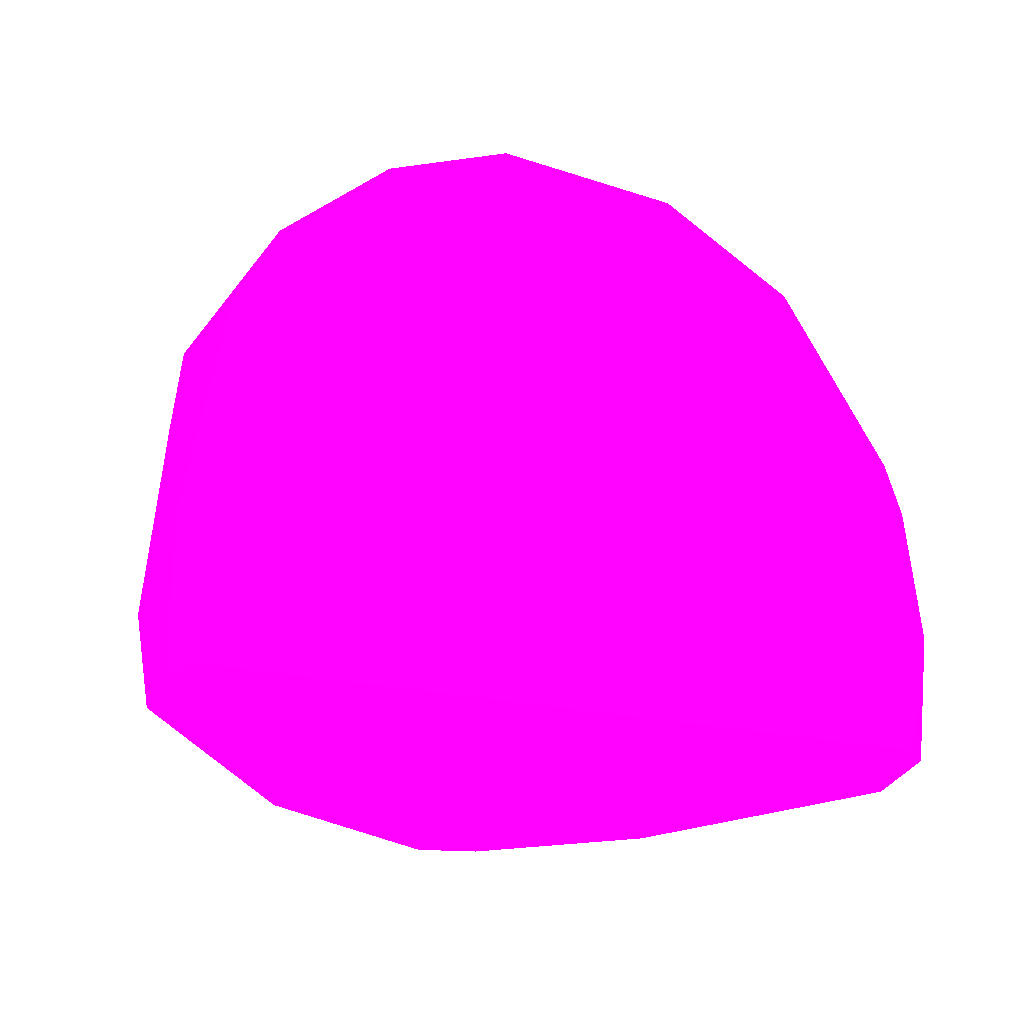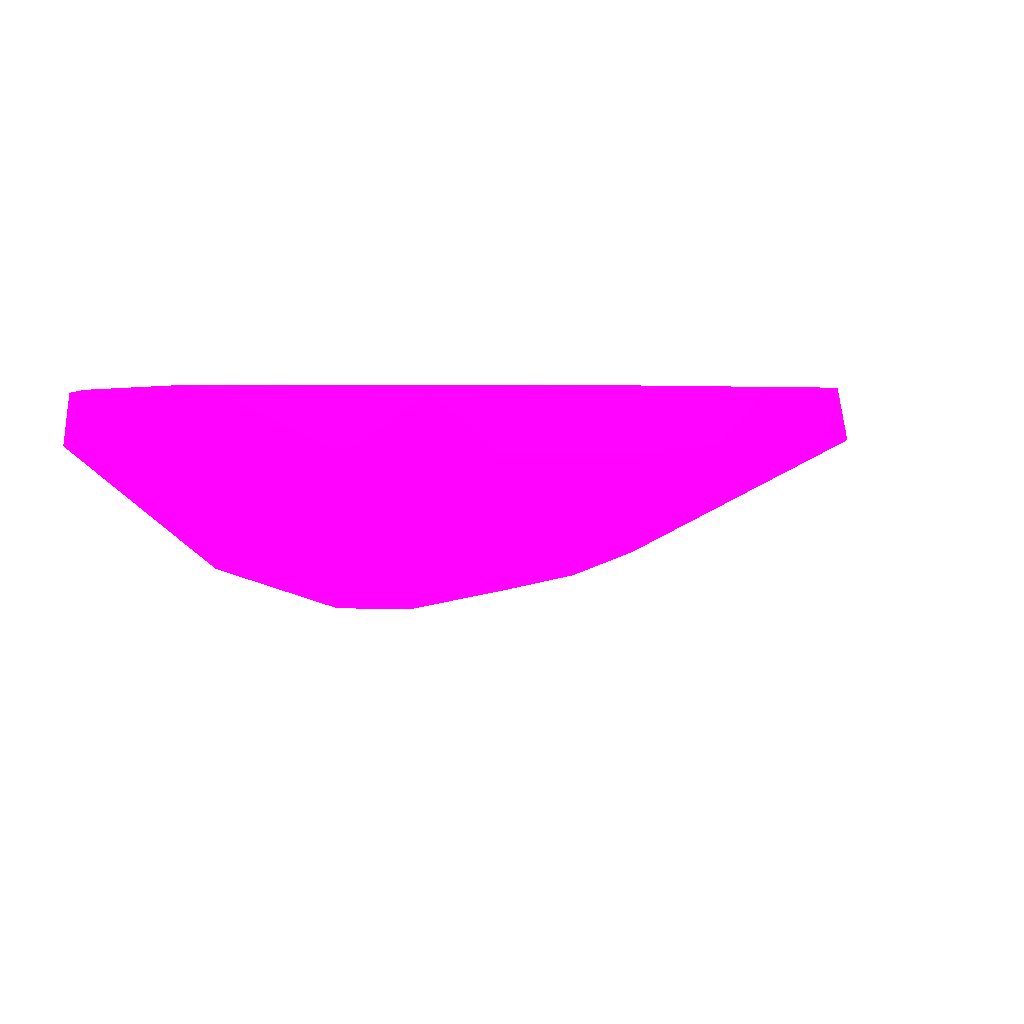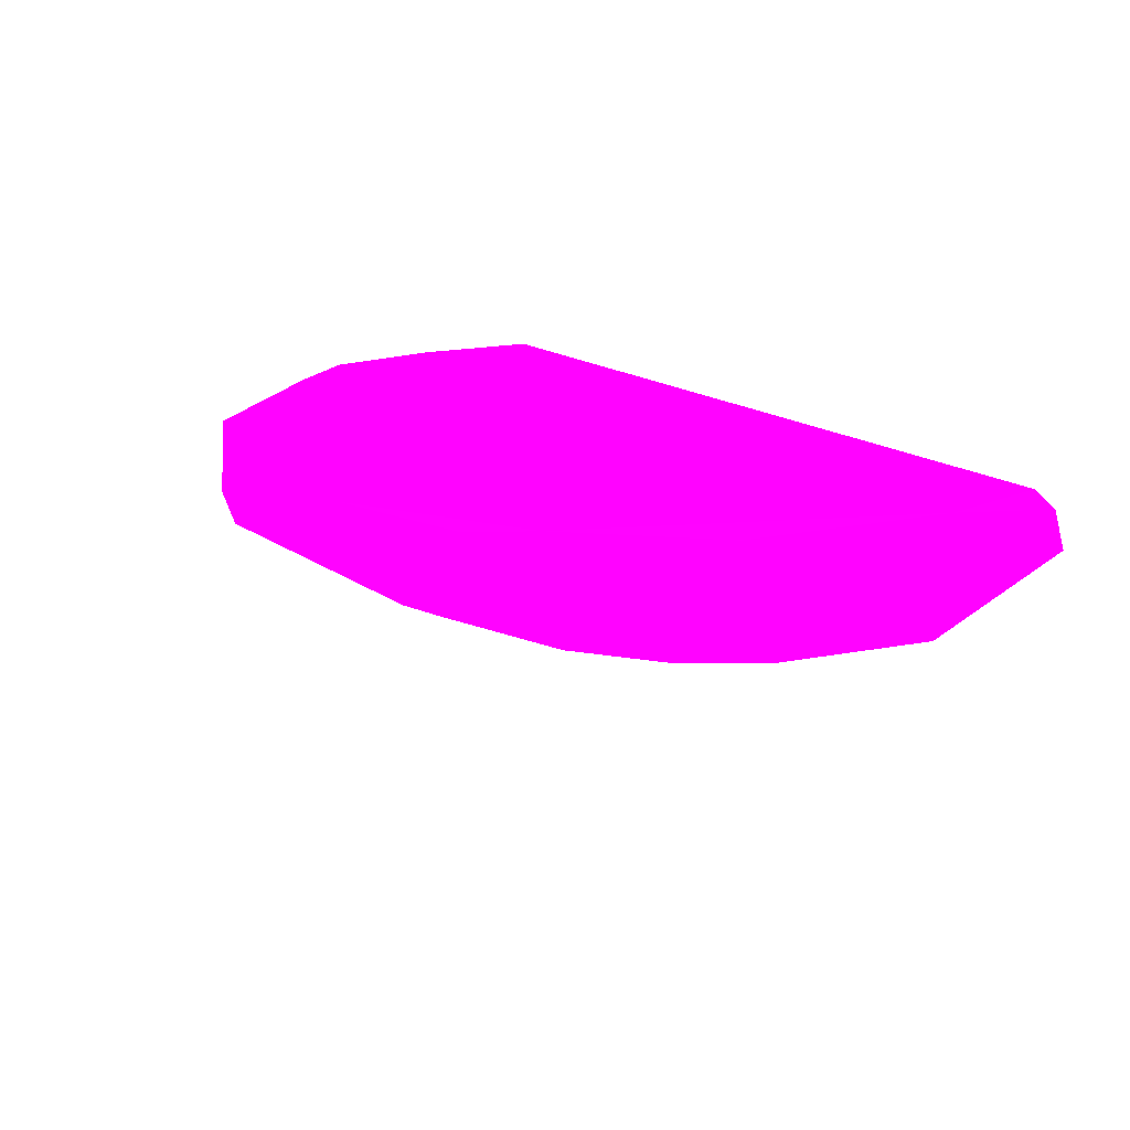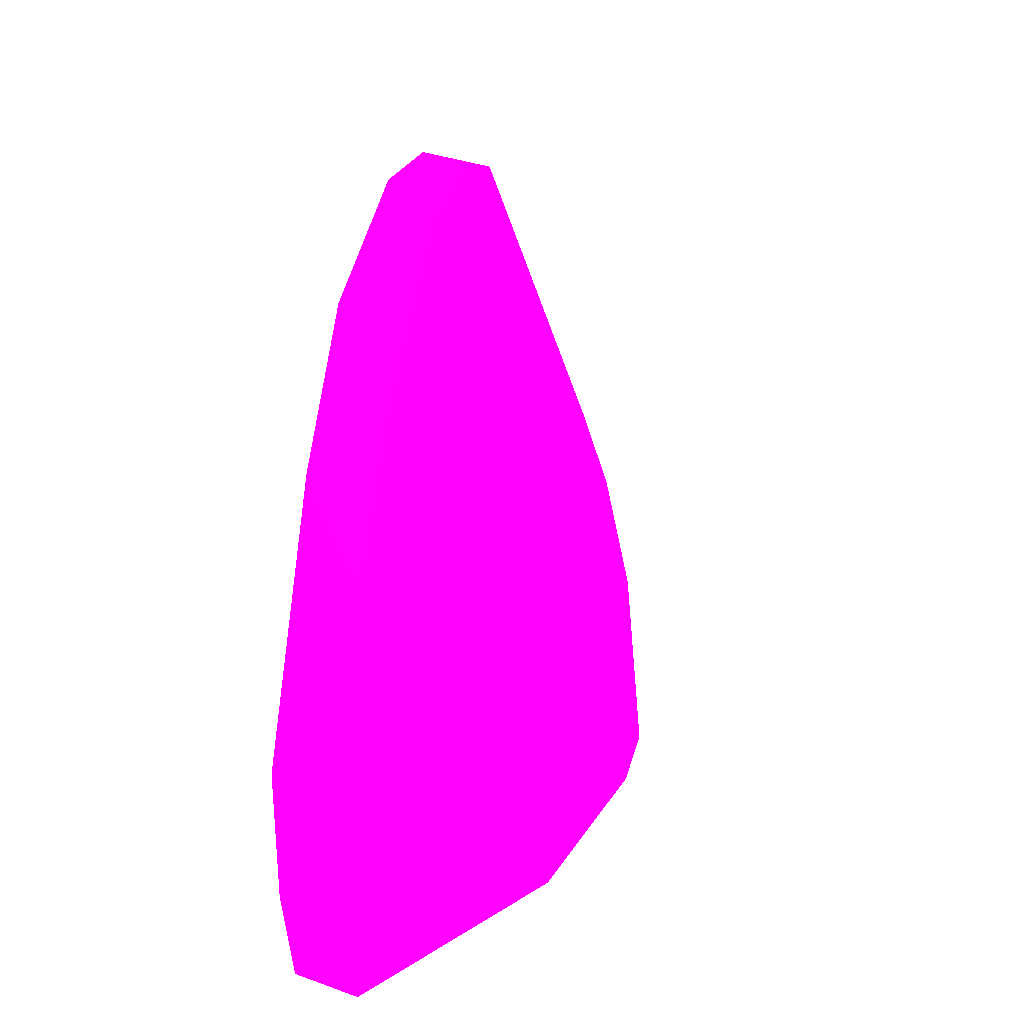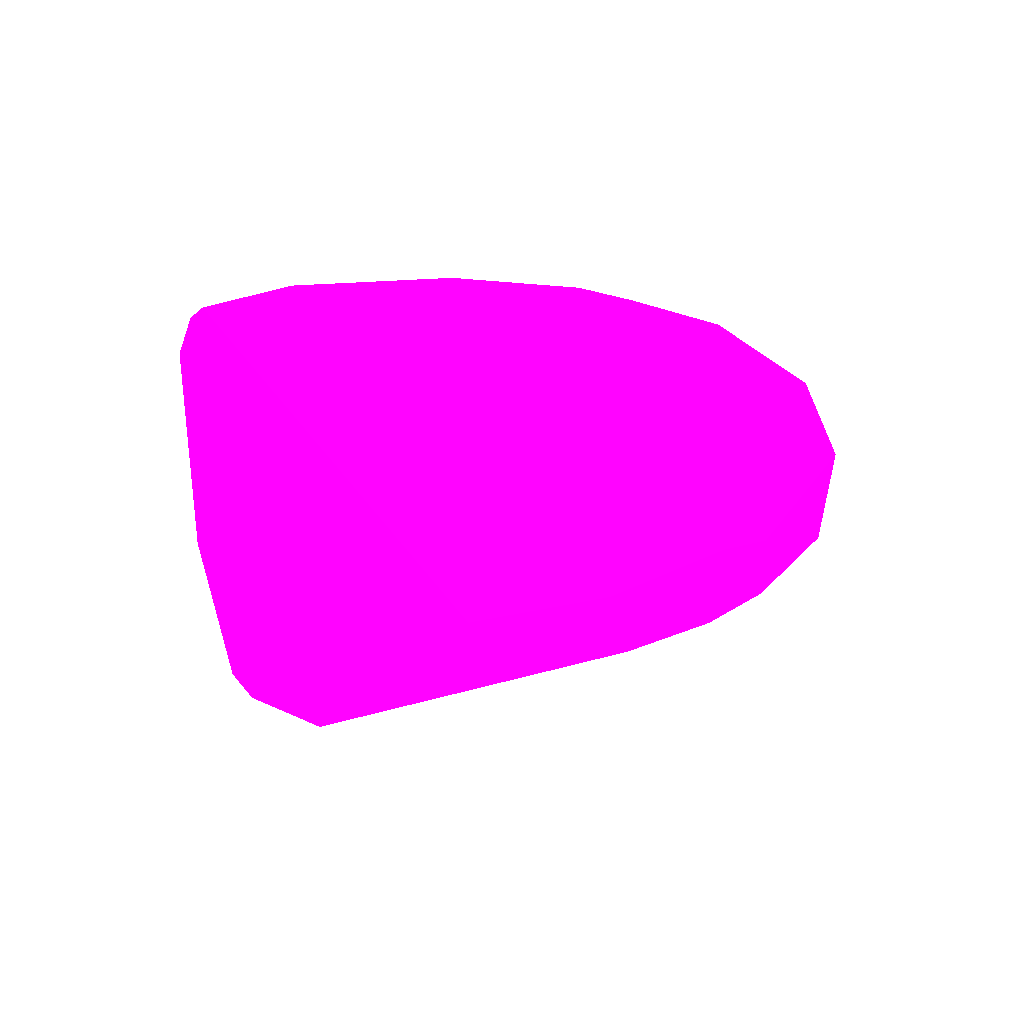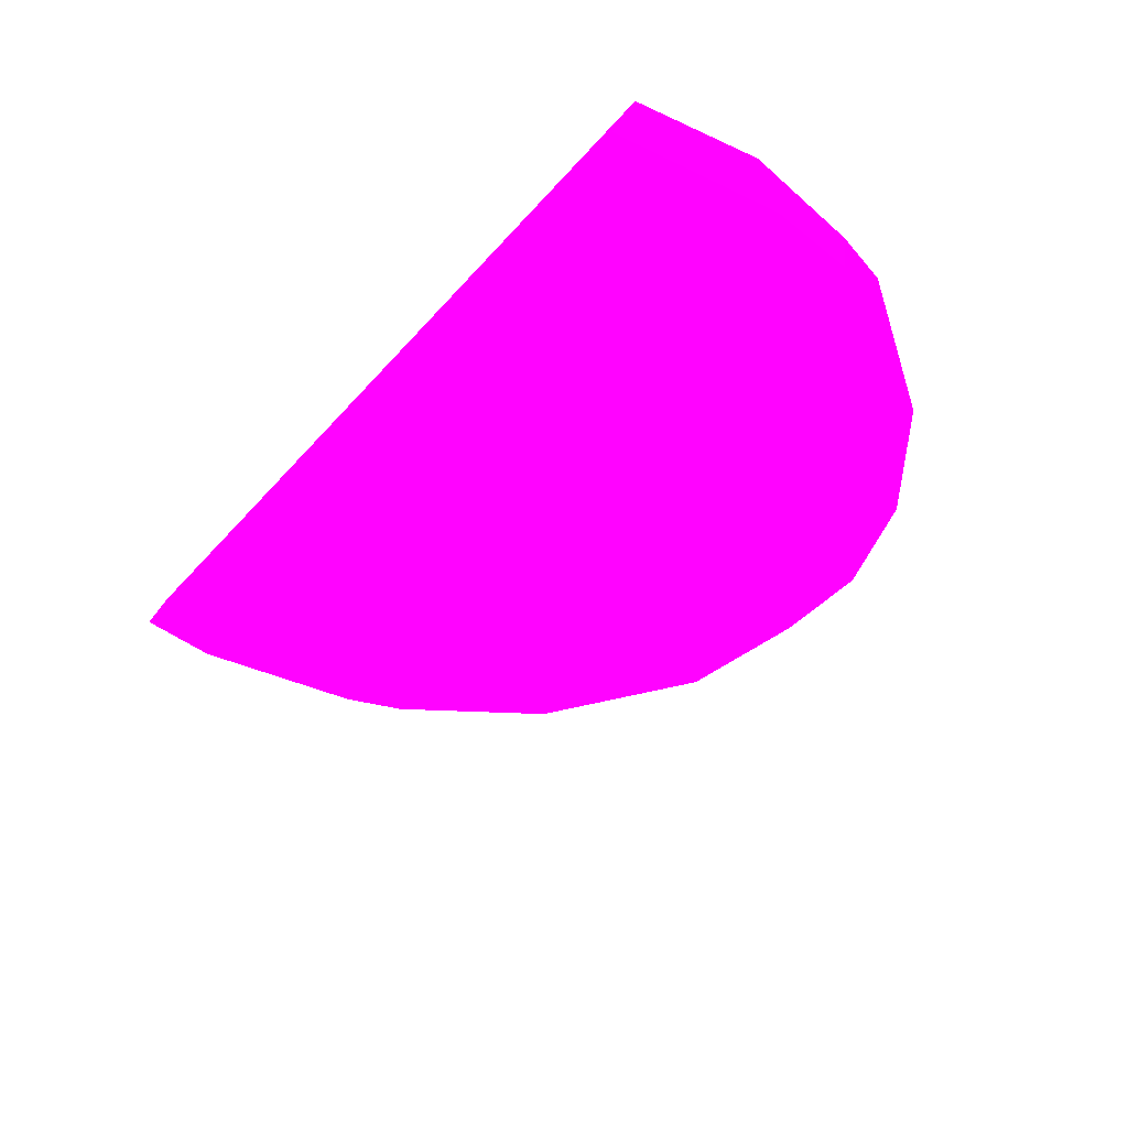
<metadata>
{"format":"obj","ext":"obj","renderer":"f3d","projection":"perspective","resolution":1024,"background":"white","views":[{"elev":-15.7,"azim":145.3,"up":"+Z"},{"elev":3.4,"azim":-33.8,"up":"+Y"},{"elev":16.9,"azim":55.5,"up":"+Y"},{"elev":41.5,"azim":-80.0,"up":"+Z"},{"elev":26.4,"azim":-114.1,"up":"+Y"},{"elev":-39.4,"azim":-126.0,"up":"+Y"}]}
</metadata>
<code>
v -0.01771 -0.01851 0.08503 0.9176 0.007843 0.9882
v 0.001412 -0.03535 0.03713 0.9176 0.007843 0.9882
v 0.03624 -0.01345 0.04456 0.9176 0.007843 0.9882
v -0.0361 -0.01227 0.04518 0.9176 0.007843 0.9882
v 0.01942 -0.01229 0.08727 0.9176 0.007843 0.9882
v 0.009106 -0.02728 0.07132 0.9176 0.007843 0.9882
v 0.0349 -0.01757 0.06416 0.9176 0.007843 0.9882
v -0.01904 -0.02885 0.04972 0.9176 0.007843 0.9882
v -0.03347 -0.01235 0.07189 0.9176 0.007843 0.9882
v 0.03688 -0.01179 0.05591 0.9176 0.007843 0.9882
v -0.008362 -0.0117 0.09107 0.9176 0.007843 0.9882
v 0.01338 -0.01696 0.0904 0.9176 0.007843 0.9882
v 0.01839 -0.03015 0.03902 0.9176 0.007843 0.9882
v -0.000822 -0.02876 0.07048 0.9176 0.007843 0.9882
v -0.0359 -0.01714 0.06563 0.9176 0.007843 0.9882
v -0.03595 -0.01724 0.04307 0.9176 0.007843 0.9882
v 0.02665 -0.01673 0.08178 0.9176 0.007843 0.9882
v 0.01001 -0.03033 0.06051 0.9176 0.007843 0.9882
v -0.007456 -0.01717 0.09196 0.9176 0.007843 0.9882
v -0.02712 -0.01702 0.0811 0.9176 0.007843 0.9882
v -0.01861 -0.02988 0.03897 0.9176 0.007843 0.9882
v -0.01037 -0.03232 0.04998 0.9176 0.007843 0.9882
v 0.03594 -0.01705 0.04303 0.9176 0.007843 0.9882
v -0.03469 -0.01164 0.06732 0.9176 0.007843 0.9882
v -0.009086 -0.02726 0.07137 0.9176 0.007843 0.9882
v 0.03299 -0.01207 0.07253 0.9176 0.007843 0.9882
v 0.03491 -0.012 0.04557 0.9176 0.007843 0.9882
v 0.0189 -0.027 0.0605 0.9176 0.007843 0.9882
v -0.02196 -0.01229 0.08572 0.9176 0.007843 0.9882
v 0.008551 -0.01182 0.09132 0.9176 0.007843 0.9882
v -0.000509 -0.0243 0.08061 0.9176 0.007843 0.9882
v -0.03714 -0.0172 0.0579 0.9176 0.007843 0.9882
v 0.000227 -0.03456 0.04511 0.9176 0.007843 0.9882
v 0.009497 -0.03272 0.04916 0.9176 0.007843 0.9882
v 0.03687 -0.01725 0.04972 0.9176 0.007843 0.9882
v -0.03495 -0.012 0.04596 0.9176 0.007843 0.9882
v 0.03447 -0.01659 0.06991 0.9176 0.007843 0.9882
v -0.03347 -0.01713 0.07174 0.9176 0.007843 0.9882
v -0.01713 -0.01715 0.08844 0.9176 0.007843 0.9882
v -0.008294 -0.0227 0.08234 0.9176 0.007843 0.9882
v -0.004129 -0.03481 0.0373 0.9176 0.007843 0.9882
v 0.02092 -0.0277 0.05122 0.9176 0.007843 0.9882
v 0.02393 -0.0118 0.08326 0.9176 0.007843 0.9882
v 0.008992 -0.02228 0.08278 0.9176 0.007843 0.9882
v 0.001867 -0.01664 0.09241 0.9176 0.007843 0.9882
v -0.03714 -0.01209 0.05623 0.9176 0.007843 0.9882
f 24 36 46
f 4 3 16
f 5 12 17
f 6 14 18
f 8 21 22
f 13 2 23
f 16 3 23
f 11 10 24
f 15 9 24
f 1 20 25
f 22 14 25
f 8 22 25
f 3 4 27
f 10 3 27
f 17 6 28
f 6 18 28
f 9 20 29
f 24 9 29
f 11 24 29
f 12 5 30
f 14 6 31
f 8 15 32
f 21 8 32
f 16 21 32
f 18 14 33
f 14 22 33
f 2 13 34
f 28 18 34
f 33 2 34
f 18 33 34
f 3 10 35
f 23 3 35
f 13 23 35
f 24 10 36
f 27 4 36
f 10 27 36
f 10 26 37
f 26 17 37
f 28 7 37
f 17 28 37
f 35 10 37
f 7 35 37
f 15 8 38
f 9 15 38
f 20 9 38
f 8 25 38
f 25 20 38
f 19 11 39
f 20 1 39
f 11 29 39
f 29 20 39
f 1 25 40
f 25 14 40
f 14 31 40
f 31 19 40
f 19 39 40
f 39 1 40
f 21 16 41
f 22 21 41
f 23 2 41
f 16 23 41
f 2 33 41
f 33 22 41
f 7 28 42
f 34 13 42
f 28 34 42
f 35 7 42
f 13 35 42
f 10 11 43
f 5 17 43
f 26 10 43
f 17 26 43
f 11 30 43
f 30 5 43
f 6 17 44
f 17 12 44
f 31 6 44
f 31 44 45
f 11 19 45
f 30 11 45
f 12 30 45
f 19 31 45
f 44 12 45
f 4 16 46
f 15 24 46
f 32 15 46
f 16 32 46
f 36 4 46

</code>
